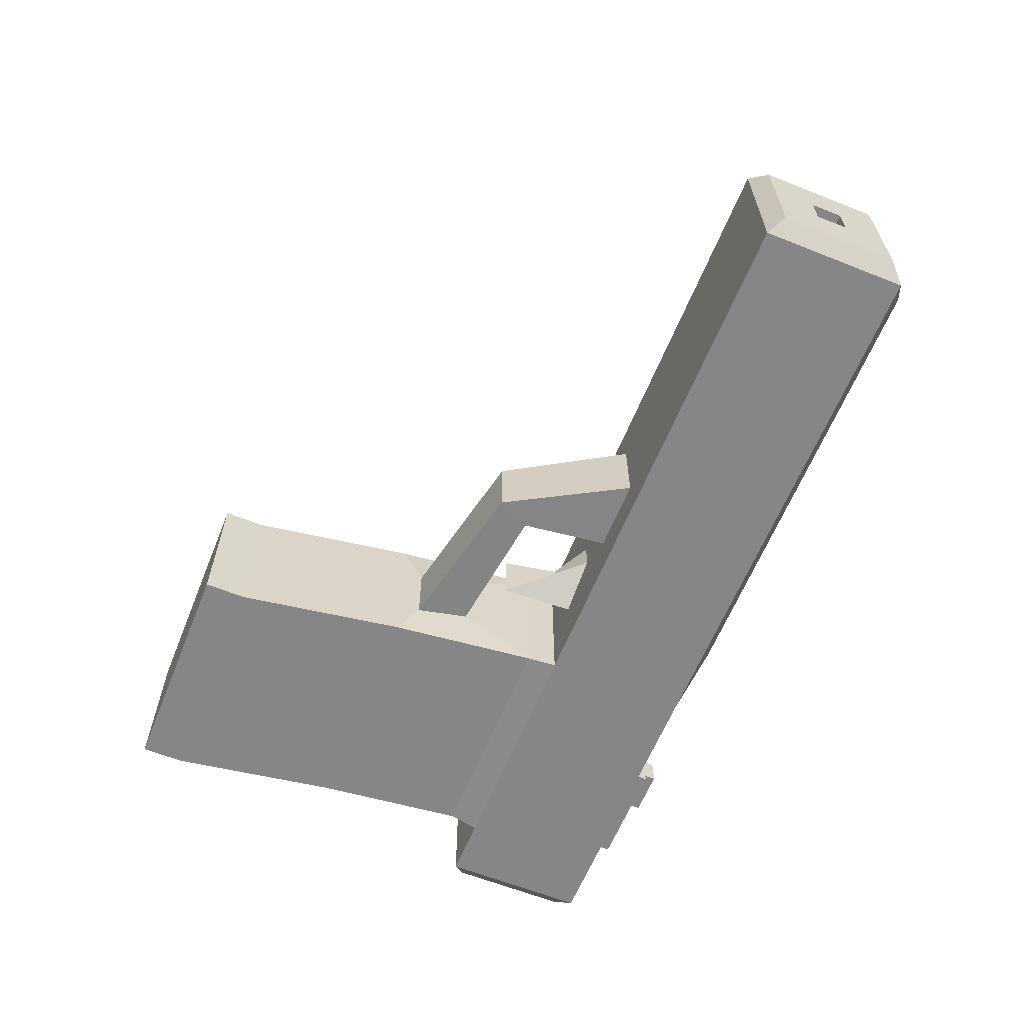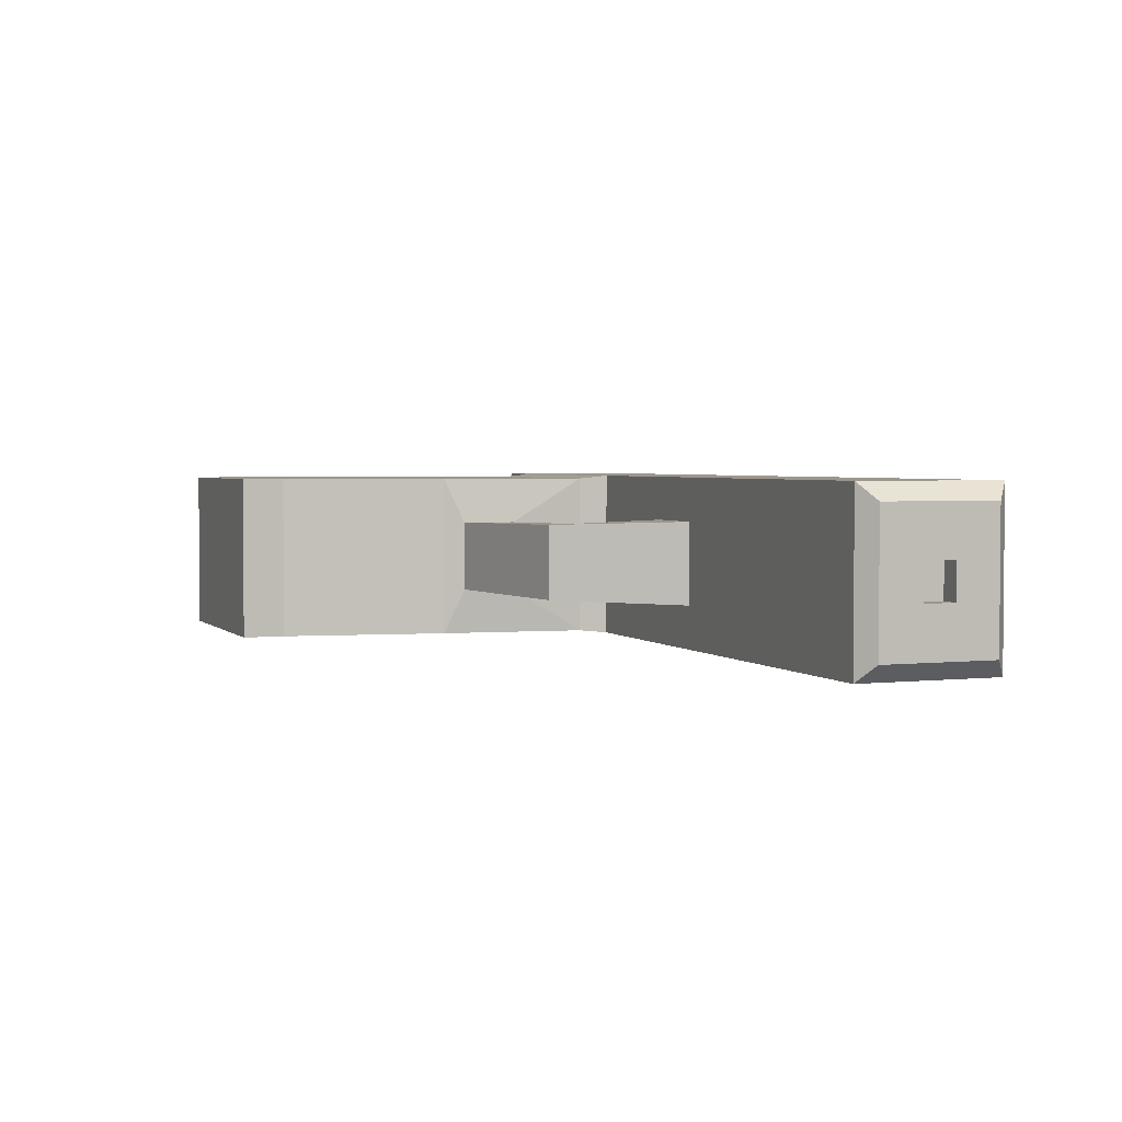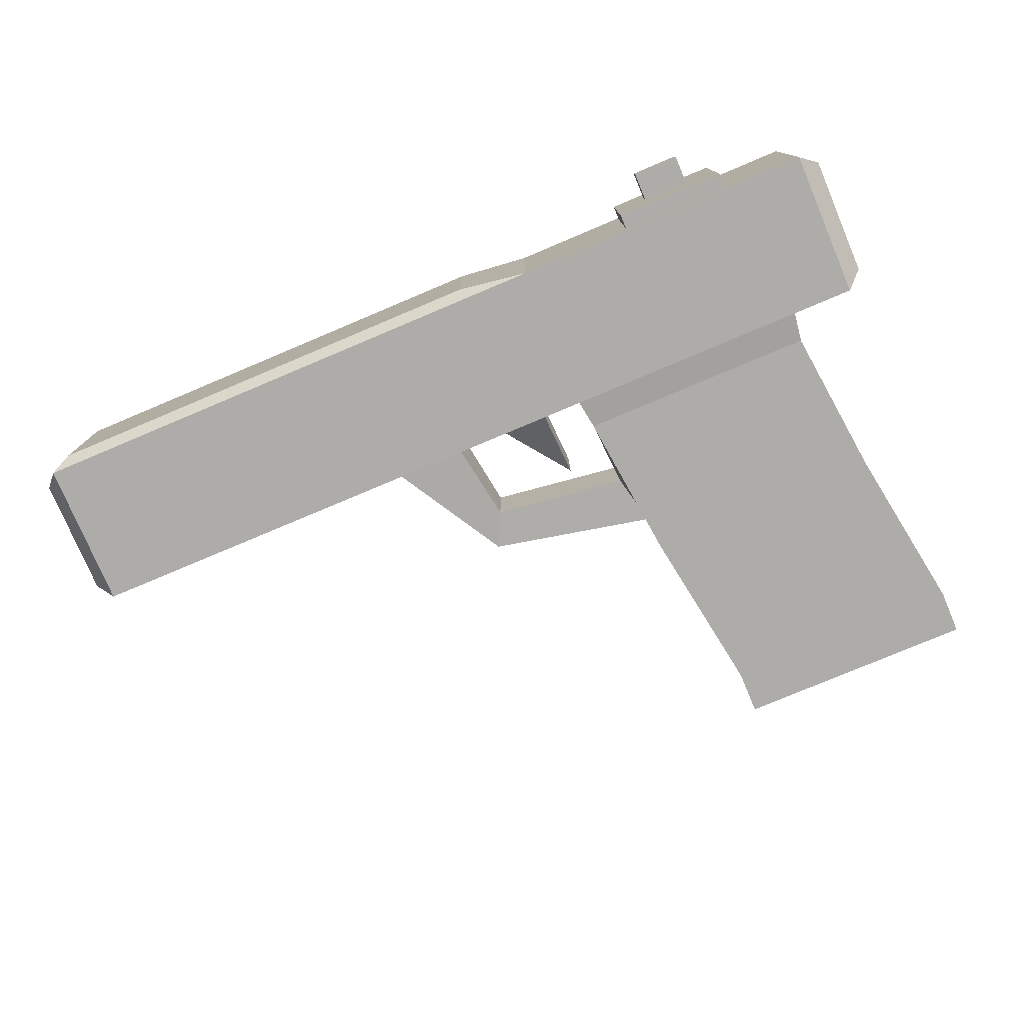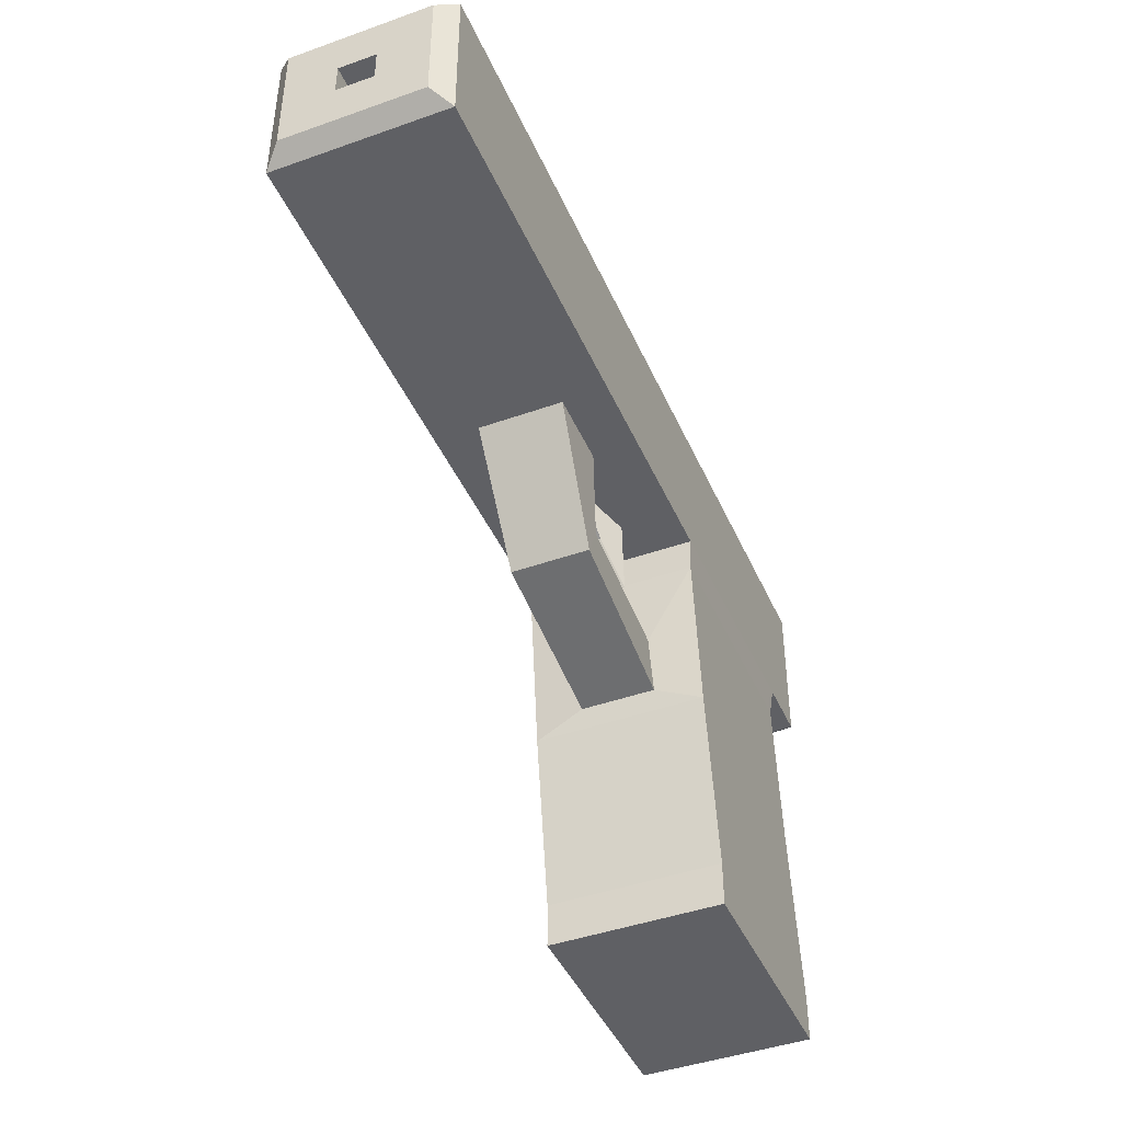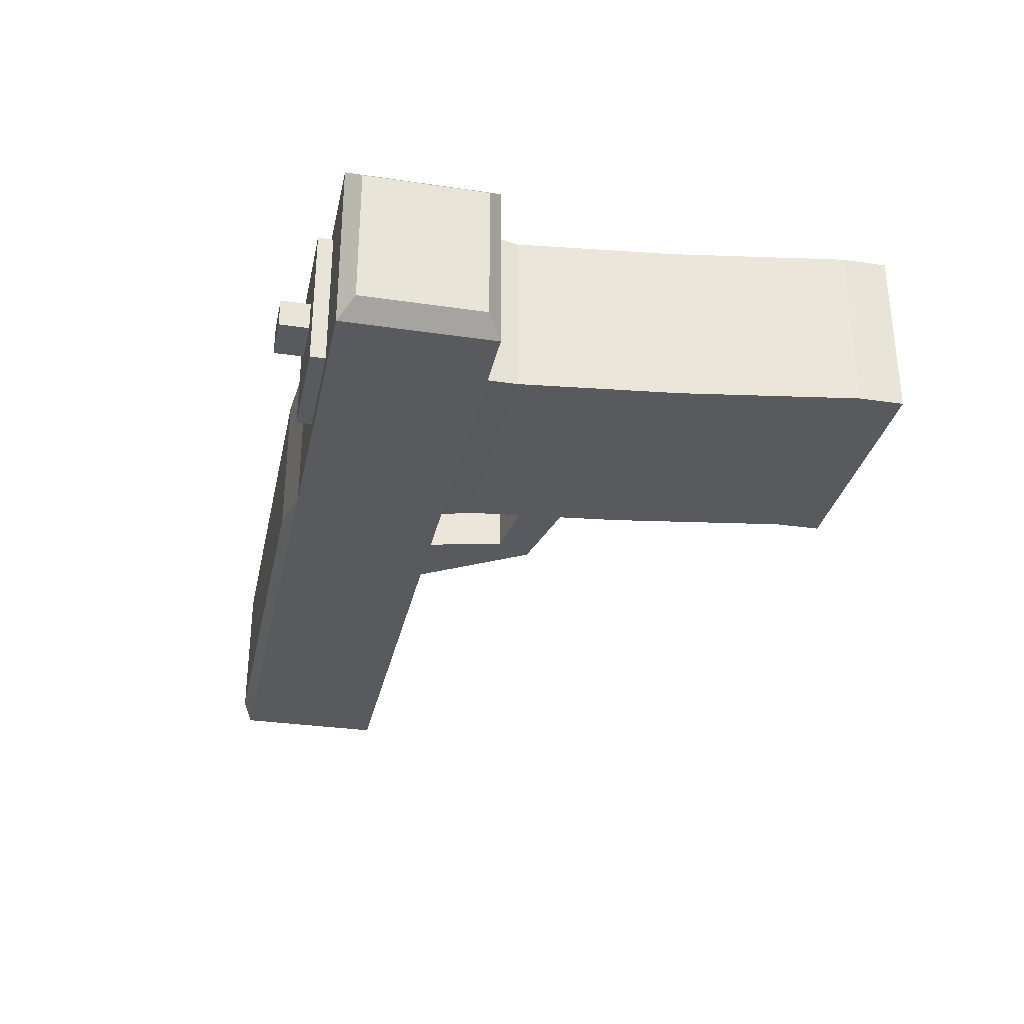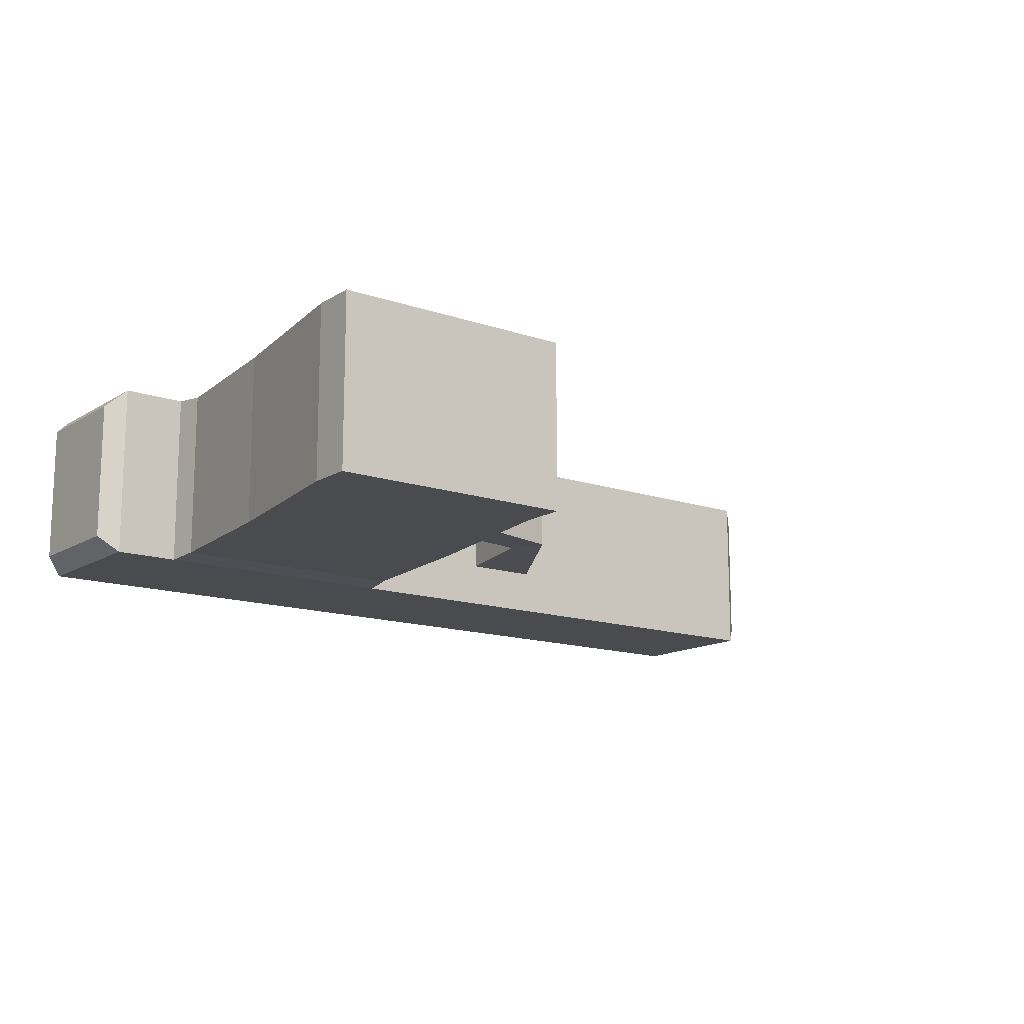
<metadata>
{"format":"obj","ext":"obj","renderer":"f3d","projection":"perspective","resolution":1024,"background":"white","views":[{"elev":-62.0,"azim":68.0,"up":"+Z"},{"elev":2.9,"azim":68.8,"up":"+Z"},{"elev":-77.0,"azim":-157.1,"up":"+Z"},{"elev":-43.6,"azim":112.7,"up":"+Y"},{"elev":-31.2,"azim":-101.9,"up":"+Z"},{"elev":-14.1,"azim":-37.0,"up":"+Z"}]}
</metadata>
<code>
o Cube_Cube.001
v 0.476 -0.08654 0.3352
v 0.476 0.08654 0.3352
v 0.476 -0.08654 -0.3352
v 0.476 0.08654 -0.3352
v -0.476 -0.08654 0.3352
v -0.476 0.08654 0.3352
v -0.476 -0.08654 -0.3352
v -0.476 0.08654 -0.3352
v 0.5838 0.769 0.3352
v 0.5838 0.769 -0.3352
v -0.3682 0.769 -0.3352
v -0.3682 0.769 0.3352
v 0.6511 1.375 0.3352
v 0.6511 1.375 -0.3352
v -0.3009 1.375 -0.3352
v -0.3009 1.375 0.3352
v 0.6679 1.495 0.347
v 0.6679 1.495 -0.347
v -0.3177 1.495 -0.347
v -0.3177 1.495 0.347
v 0.6679 2.094 0.347
v 0.6679 2.094 -0.347
v -0.3177 2.094 -0.347
v -0.3177 2.094 0.347
v 2.875 1.495 0.347
v 2.875 1.495 -0.347
v 2.875 2.094 0.347
v 2.875 2.094 -0.347
v 2.941 1.555 0.2779
v 2.941 1.555 -0.2779
v 2.941 2.035 0.2779
v 2.941 2.035 -0.2779
v -0.5657 1.495 -0.347
v -0.5657 1.495 0.347
v -0.5657 2.094 -0.347
v -0.5657 2.094 0.347
v -0.6401 1.553 -0.2794
v -0.6401 1.553 0.2794
v -0.6401 2.036 -0.2794
v -0.6401 2.036 0.2794
v 0.6679 2.094 0.347
v 0.6679 2.094 -0.347
v -0.3177 2.094 -0.347
v -0.3177 2.094 0.347
v 0.2046 2.094 0.2832
v 0.2046 2.094 -0.2832
v -0.243 2.094 -0.2832
v -0.243 2.094 0.2832
v 0.2046 2.154 0.2832
v 0.2046 2.154 -0.2832
v -0.243 2.154 -0.2832
v -0.243 2.154 0.2832
v 1.24 1.495 0.1687
v 1.24 1.495 -0.1687
v 1.539 1.495 0.1687
v 1.539 1.495 -0.1687
v 0.5938 0.8591 0.146
v 0.5938 0.8591 -0.146
v 0.6411 1.069 0.146
v 0.6411 1.069 -0.146
v 1.186 1.142 -0.1536
v 1.253 1.002 -0.1536
v 1.253 1.002 0.1536
v 1.186 1.142 0.1536
v 0.9538 2.133 0.2901
v 0.9538 2.133 -0.2901
v 2.798 2.133 0.2901
v 2.798 2.133 -0.2901
v 0.07531 2.154 0.05735
v 0.07531 2.154 -0.05735
v -0.1137 2.154 -0.05735
v -0.1137 2.154 0.05735
v 0.07531 2.271 0.05735
v 0.07531 2.271 -0.05735
v -0.1137 2.271 -0.05735
v -0.1137 2.271 0.05735
v 0.8406 1.495 0.1258
v 0.8406 1.495 -0.1258
v 1.067 1.495 0.06114
v 1.067 1.495 -0.06114
v 0.8271 1.192 0.1258
v 0.8271 1.192 -0.1258
v 0.9029 1.406 0.06114
v 0.9029 1.406 -0.06114
v 2.941 1.555 0.2779
v 2.941 1.555 -0.2779
v 2.941 2.035 0.2779
v 2.941 2.035 -0.2779
v 2.941 1.731 0.07354
v 2.941 1.731 -0.07354
v 2.941 1.858 0.07354
v 2.941 1.858 -0.07354
v 2.862 1.731 0.07354
v 2.862 1.731 -0.07354
v 2.862 1.858 0.07354
v 2.862 1.858 -0.07354
f 1 2 4 3
f 3 4 8 7
f 7 8 6 5
f 5 6 2 1
f 3 7 5 1
f 6 8 11 12
f 9 12 16 13
f 4 2 9 10
f 2 6 12 9
f 8 4 10 11
f 15 14 18 19
f 11 10 14 15
f 12 11 15 16
f 14 10 58 60
f 23 24 36 35
f 16 15 19 20
f 14 13 17 18
f 13 16 20 17
f 24 23 43 44
f 22 18 26 28
f 17 20 24 21
f 19 18 22 23
f 25 27 31 29
f 17 53 79 77
f 17 21 27 25
f 27 21 65 67
f 29 31 87 85
f 26 25 29 30
f 28 26 30 32
f 27 28 32 31
f 34 33 37 38
f 20 19 33 34
f 24 20 34 36
f 19 23 35 33
f 38 37 39 40
f 36 34 38 40
f 35 36 40 39
f 33 35 39 37
f 44 43 47 48
f 22 21 41 42
f 21 24 44 41
f 23 22 42 43
f 45 48 52 49
f 42 41 45 46
f 41 44 48 45
f 43 42 46 47
f 49 52 72 69
f 47 46 50 51
f 48 47 51 52
f 46 45 49 50
f 62 63 55 56
f 17 25 55 53
f 26 18 54 56
f 25 26 56 55
f 61 62 56 54
f 13 14 60 59
f 9 13 59 57
f 10 9 57 58
f 63 64 53 55
f 64 61 54 53
f 59 60 61 64
f 57 59 64 63
f 60 58 62 61
f 58 57 63 62
f 65 66 68 67
f 22 28 68 66
f 21 22 66 65
f 28 27 67 68
f 69 72 76 73
f 51 50 70 71
f 52 51 71 72
f 50 49 69 70
f 75 74 73 76
f 71 70 74 75
f 72 71 75 76
f 70 69 73 74
f 77 79 83 81
f 53 54 80 79
f 18 17 77 78
f 54 18 78 80
f 82 81 83 84
f 78 77 81 82
f 80 78 82 84
f 79 80 84 83
f 88 86 90 92
f 30 29 85 86
f 32 30 86 88
f 31 32 88 87
f 89 91 95 93
f 87 88 92 91
f 85 87 91 89
f 86 85 89 90
f 94 93 95 96
f 90 89 93 94
f 92 90 94 96
f 91 92 96 95

</code>
